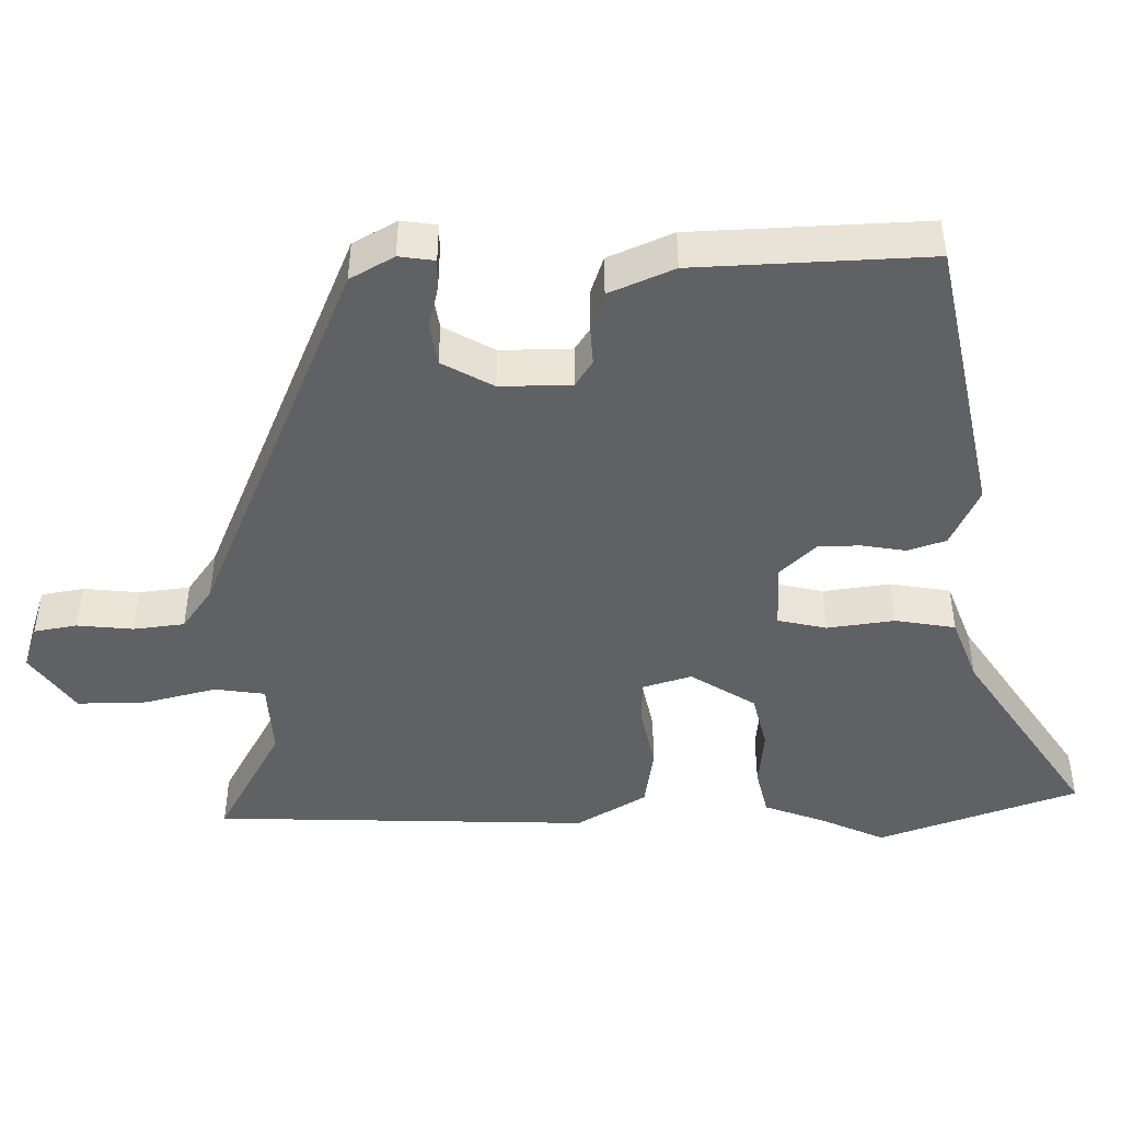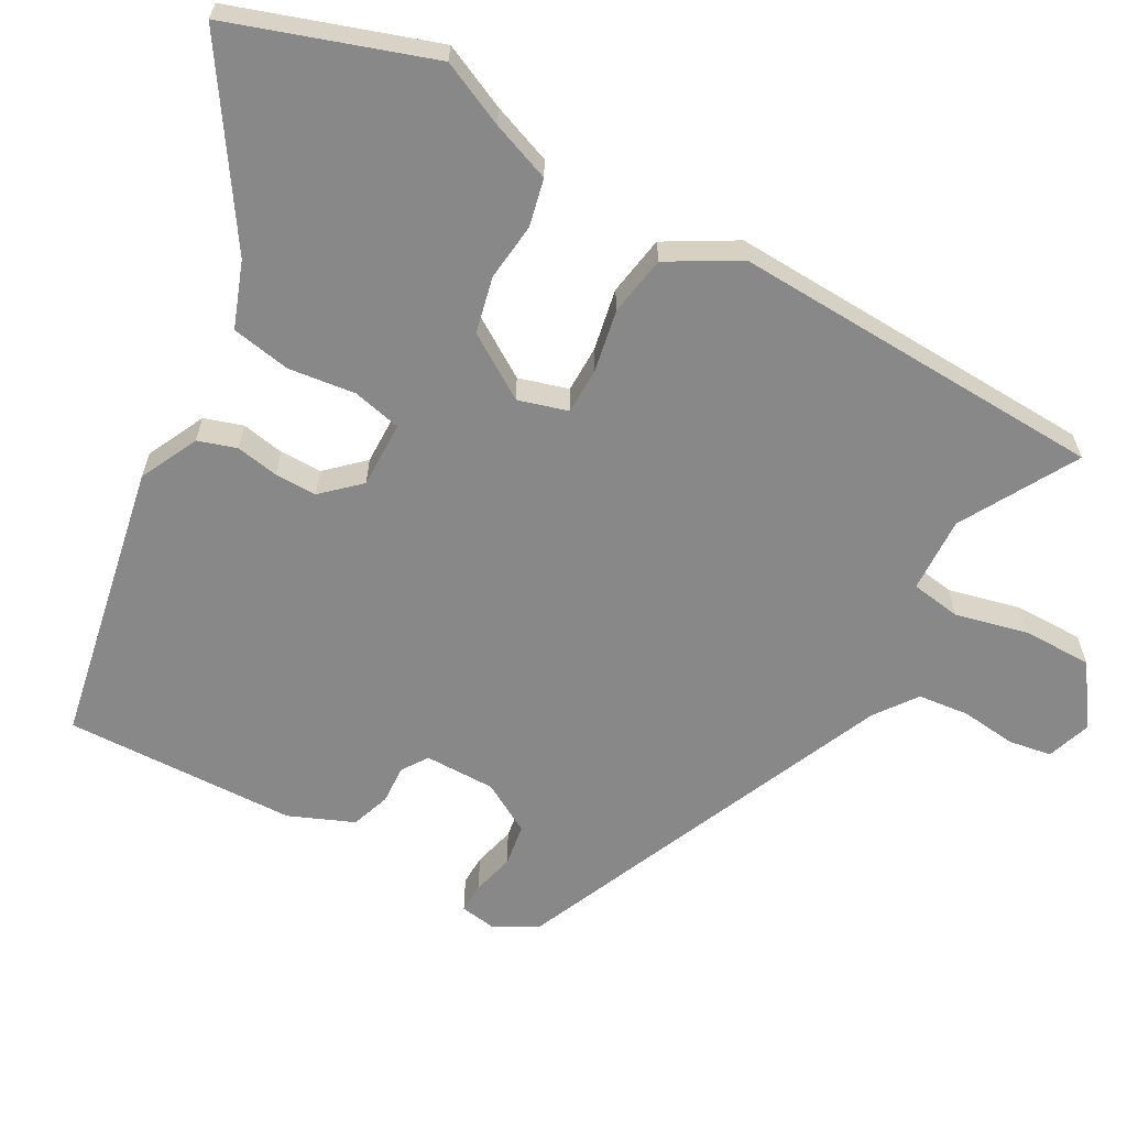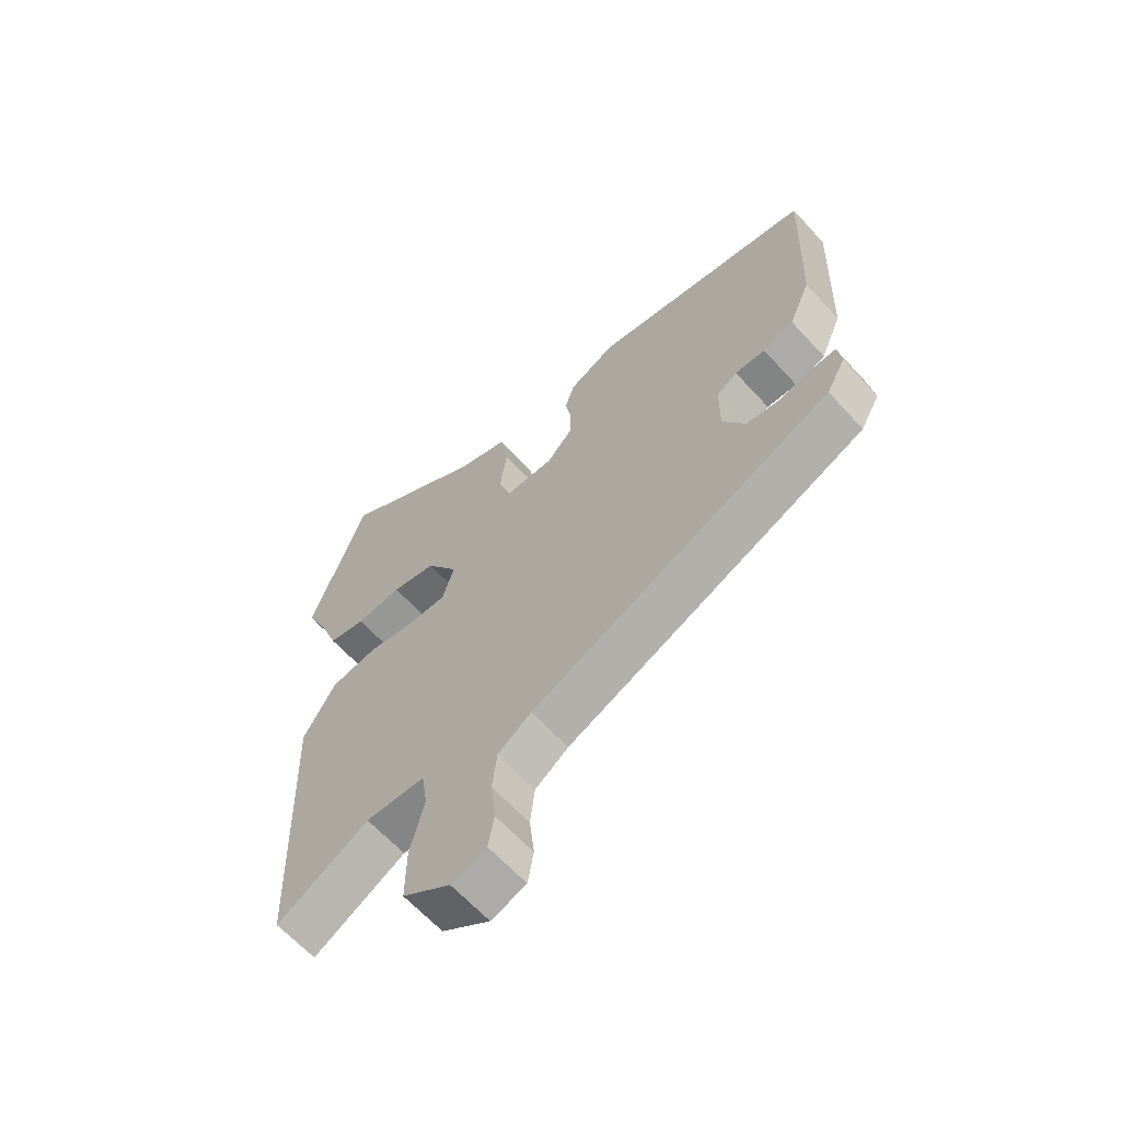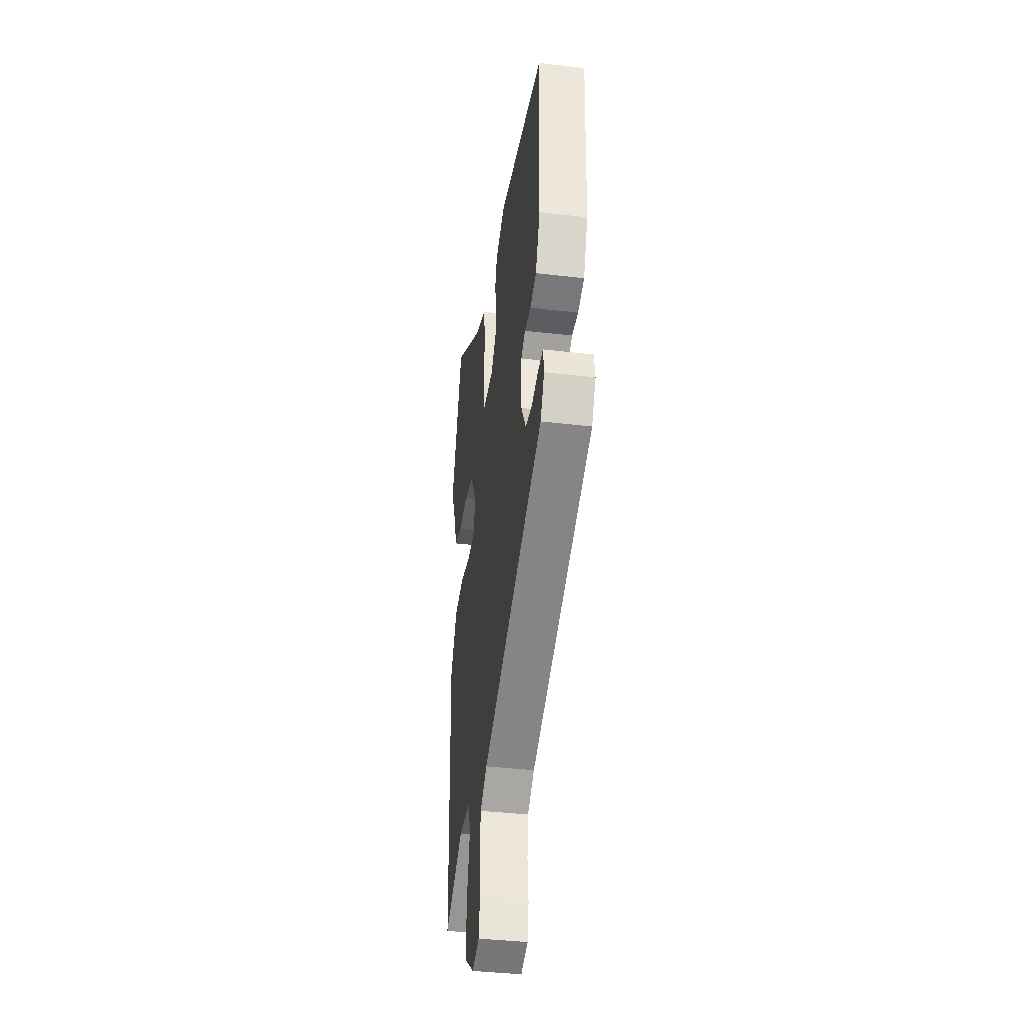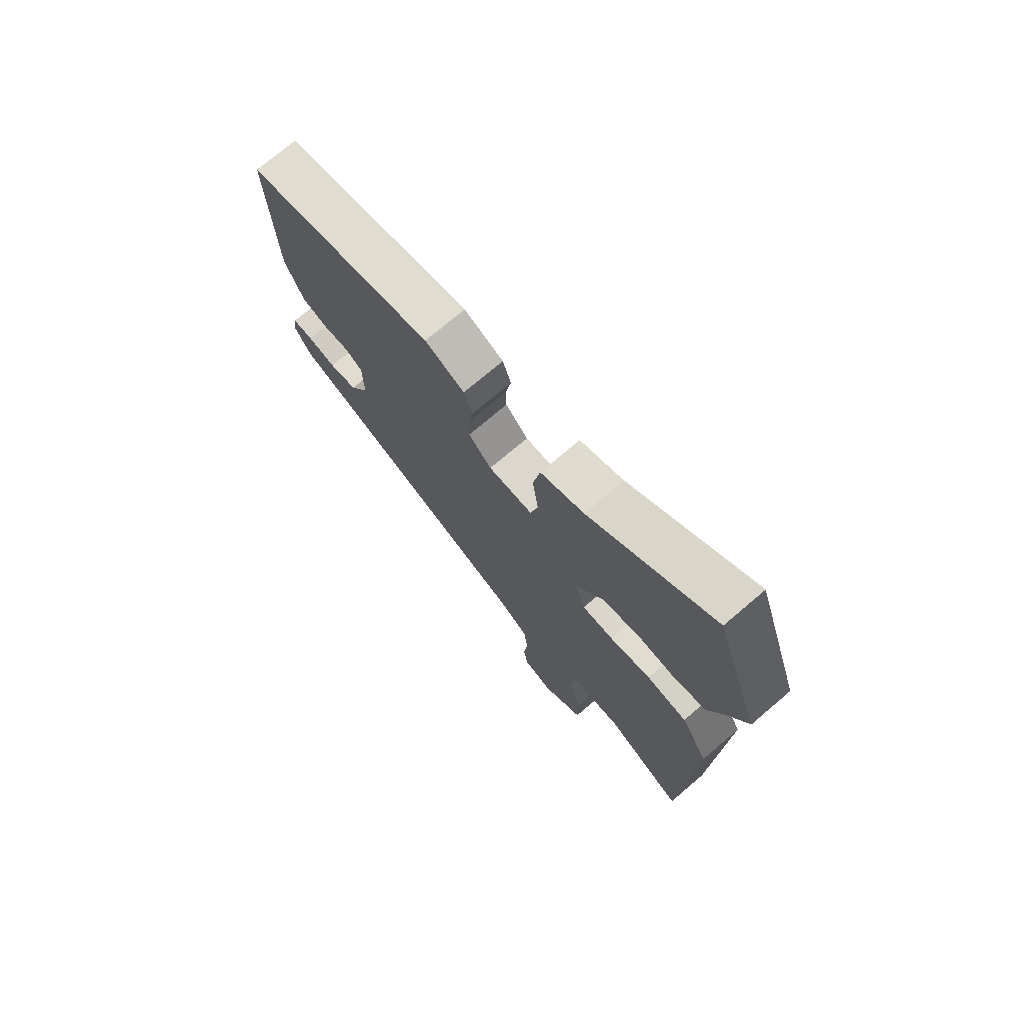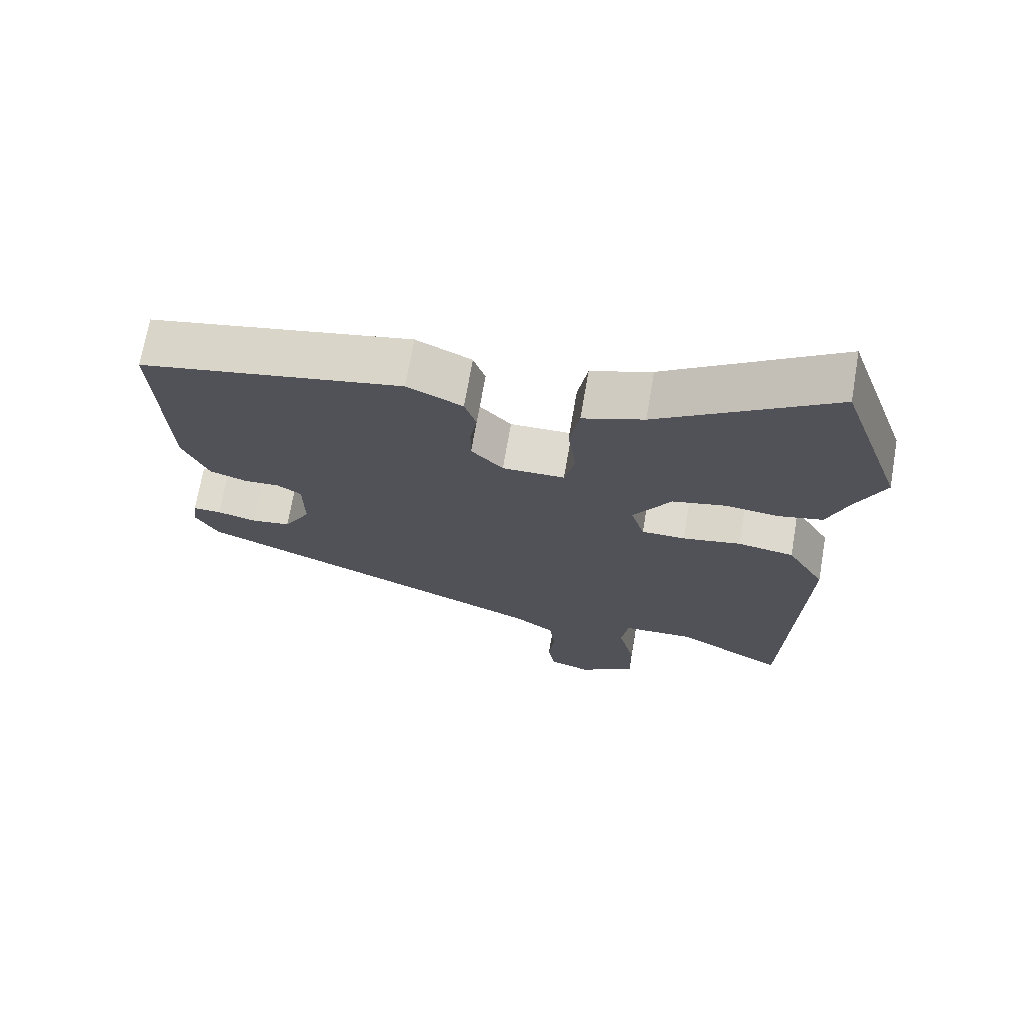
<metadata>
{"format":"obj","ext":"obj","renderer":"f3d","projection":"perspective","resolution":1024,"background":"white","views":[{"elev":-46.2,"azim":-89.0,"up":"+Y"},{"elev":-62.7,"azim":60.6,"up":"+Y"},{"elev":-63.8,"azim":-137.7,"up":"+Z"},{"elev":-38.6,"azim":-98.4,"up":"+Z"},{"elev":73.7,"azim":49.6,"up":"+Z"},{"elev":70.6,"azim":9.8,"up":"+Z"}]}
</metadata>
<code>
v 0.482 0.07 -0.567
v 0.324 0.07 -0.479
v 0.222 0.07 -0.484
v 0.212 0.07 -0.552
v 0.236 0.07 -0.649
v 0.237 0.07 -0.743
v 0.155 0.07 -0.801
v 0.095 0.07 -0.781
v 0.085 0.07 -0.723
v 0.093 0.07 -0.648
v 0.085 0.07 -0.579
v 0.028 0.07 -0.538
v -0.489 0.07 -0.318
v -0.522 0.07 -0.259
v -0.515 0.07 -0.211
v -0.474 0.07 -0.212
v -0.417 0.07 -0.226
v -0.36 0.07 -0.217
v -0.321 0.07 -0.148
v -0.322 0.07 -0.052
v -0.357 0.07 -0.029
v -0.409 0.07 -0.032
v -0.462 0.07 -0.014
v -0.499 0.07 0.073
v -0.511 0.07 0.388
v -0.131 0.07 0.465
v -0.051 0.07 0.427
v -0.034 0.07 0.375
v -0.044 0.07 0.317
v -0.044 0.07 0.26
v 0.002 0.07 0.211
v 0.092 0.07 0.213
v 0.107 0.07 0.279
v 0.095 0.07 0.37
v 0.109 0.07 0.451
v 0.197 0.07 0.484
v 0.448 0.07 0.651
v 0.541 0.07 0.381
v 0.501 0.07 0.293
v 0.471 0.07 0.212
v 0.407 0.07 0.197
v 0.329 0.07 0.205
v 0.253 0.07 0.187
v 0.198 0.07 0.1
v 0.218 0.07 0.033
v 0.281 0.07 0.033
v 0.365 0.07 0.05
v 0.446 0.07 0.037
v 0.501 0.07 -0.057
v 0.482 0 -0.567
v 0.324 0 -0.479
v 0.222 0 -0.484
v 0.212 0 -0.552
v 0.236 0 -0.649
v 0.237 0 -0.743
v 0.155 0 -0.801
v 0.095 0 -0.781
v 0.085 0 -0.723
v 0.093 0 -0.648
v 0.085 0 -0.579
v 0.028 0 -0.538
v -0.489 0 -0.318
v -0.522 0 -0.259
v -0.515 0 -0.211
v -0.474 0 -0.212
v -0.417 0 -0.226
v -0.36 0 -0.217
v -0.321 0 -0.148
v -0.322 0 -0.052
v -0.357 0 -0.029
v -0.409 0 -0.032
v -0.462 0 -0.014
v -0.499 0 0.073
v -0.511 0 0.388
v -0.131 0 0.465
v -0.051 0 0.427
v -0.034 0 0.375
v -0.044 0 0.317
v -0.044 0 0.26
v 0.002 0 0.211
v 0.092 0 0.213
v 0.107 0 0.279
v 0.095 0 0.37
v 0.109 0 0.451
v 0.197 0 0.484
v 0.448 0 0.651
v 0.541 0 0.381
v 0.501 0 0.293
v 0.471 0 0.212
v 0.407 0 0.197
v 0.329 0 0.205
v 0.253 0 0.187
v 0.198 0 0.1
v 0.218 0 0.033
v 0.281 0 0.033
v 0.365 0 0.05
v 0.446 0 0.037
v 0.501 0 -0.057
f 46 47 48 49
f 45 46 49 1
f 39 40 41 42
f 39 42 43
f 36 37 38 39
f 36 39 43
f 33 34 35 36
f 32 33 36 43
f 31 32 43 44
f 26 27 28 29
f 26 29 30
f 25 26 30
f 24 25 30 31
f 21 22 23 24
f 20 21 24 31
f 14 15 16 17
f 12 13 14 17
f 12 17 18
f 11 12 18 19
f 7 8 9 10
f 7 10 11
f 4 5 6 7
f 3 4 7 11
f 45 1 2
f 45 2 3
f 20 31 44 45
f 19 20 45
f 3 11 19 45
f 98 97 96 95
f 50 98 95 94
f 91 90 89 88
f 92 91 88
f 88 87 86 85
f 92 88 85
f 85 84 83 82
f 92 85 82 81
f 93 92 81 80
f 78 77 76 75
f 79 78 75
f 79 75 74
f 80 79 74 73
f 73 72 71 70
f 80 73 70 69
f 66 65 64 63
f 66 63 62 61
f 67 66 61
f 68 67 61 60
f 59 58 57 56
f 60 59 56
f 56 55 54 53
f 60 56 53 52
f 51 50 94
f 52 51 94
f 94 93 80 69
f 94 69 68
f 94 68 60 52
f 1 50 51 2
f 2 51 52 3
f 3 52 53 4
f 4 53 54 5
f 5 54 55 6
f 6 55 56 7
f 7 56 57 8
f 8 57 58 9
f 9 58 59 10
f 10 59 60 11
f 11 60 61 12
f 12 61 62 13
f 13 62 63 14
f 14 63 64 15
f 15 64 65 16
f 16 65 66 17
f 17 66 67 18
f 18 67 68 19
f 19 68 69 20
f 20 69 70 21
f 21 70 71 22
f 22 71 72 23
f 23 72 73 24
f 24 73 74 25
f 25 74 75 26
f 26 75 76 27
f 27 76 77 28
f 28 77 78 29
f 29 78 79 30
f 30 79 80 31
f 31 80 81 32
f 32 81 82 33
f 33 82 83 34
f 34 83 84 35
f 35 84 85 36
f 36 85 86 37
f 37 86 87 38
f 38 87 88 39
f 39 88 89 40
f 40 89 90 41
f 41 90 91 42
f 42 91 92 43
f 43 92 93 44
f 44 93 94 45
f 45 94 95 46
f 46 95 96 47
f 47 96 97 48
f 48 97 98 49
f 49 98 50 1

</code>
